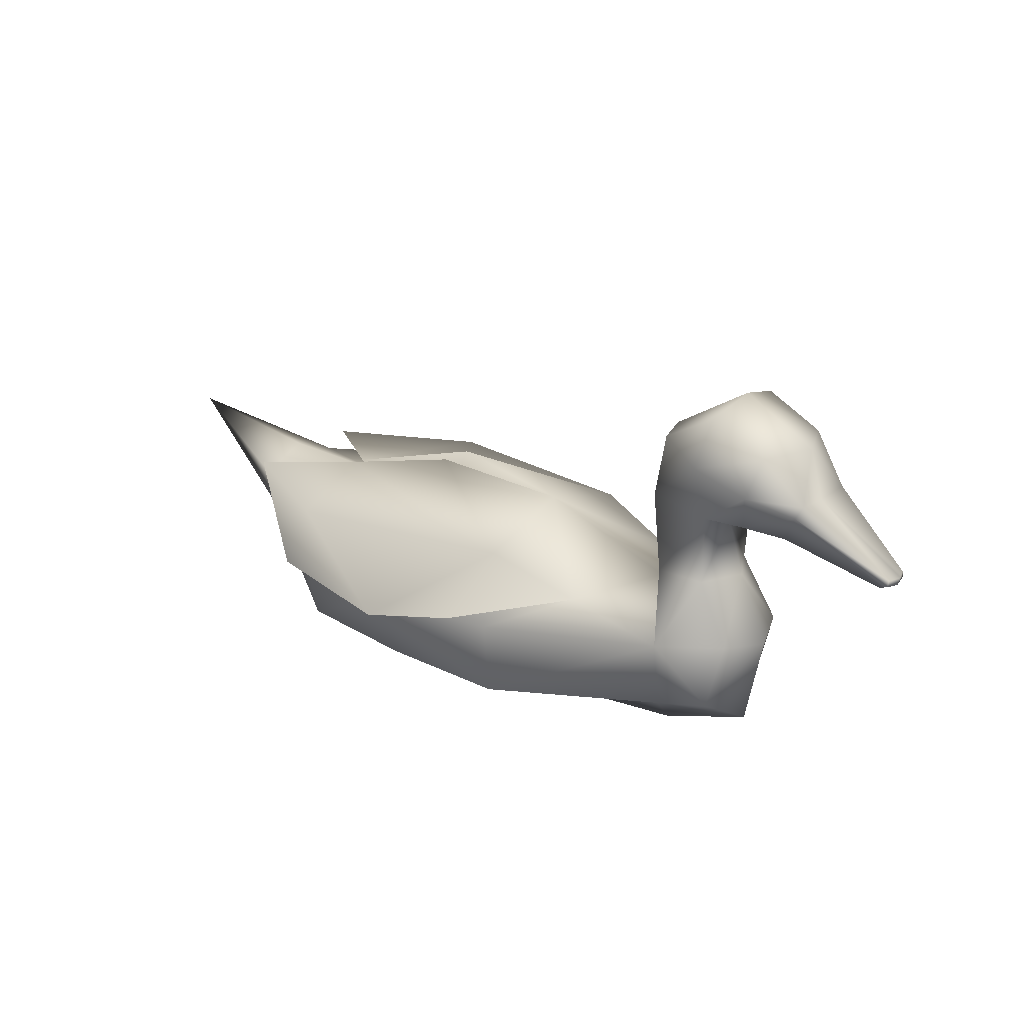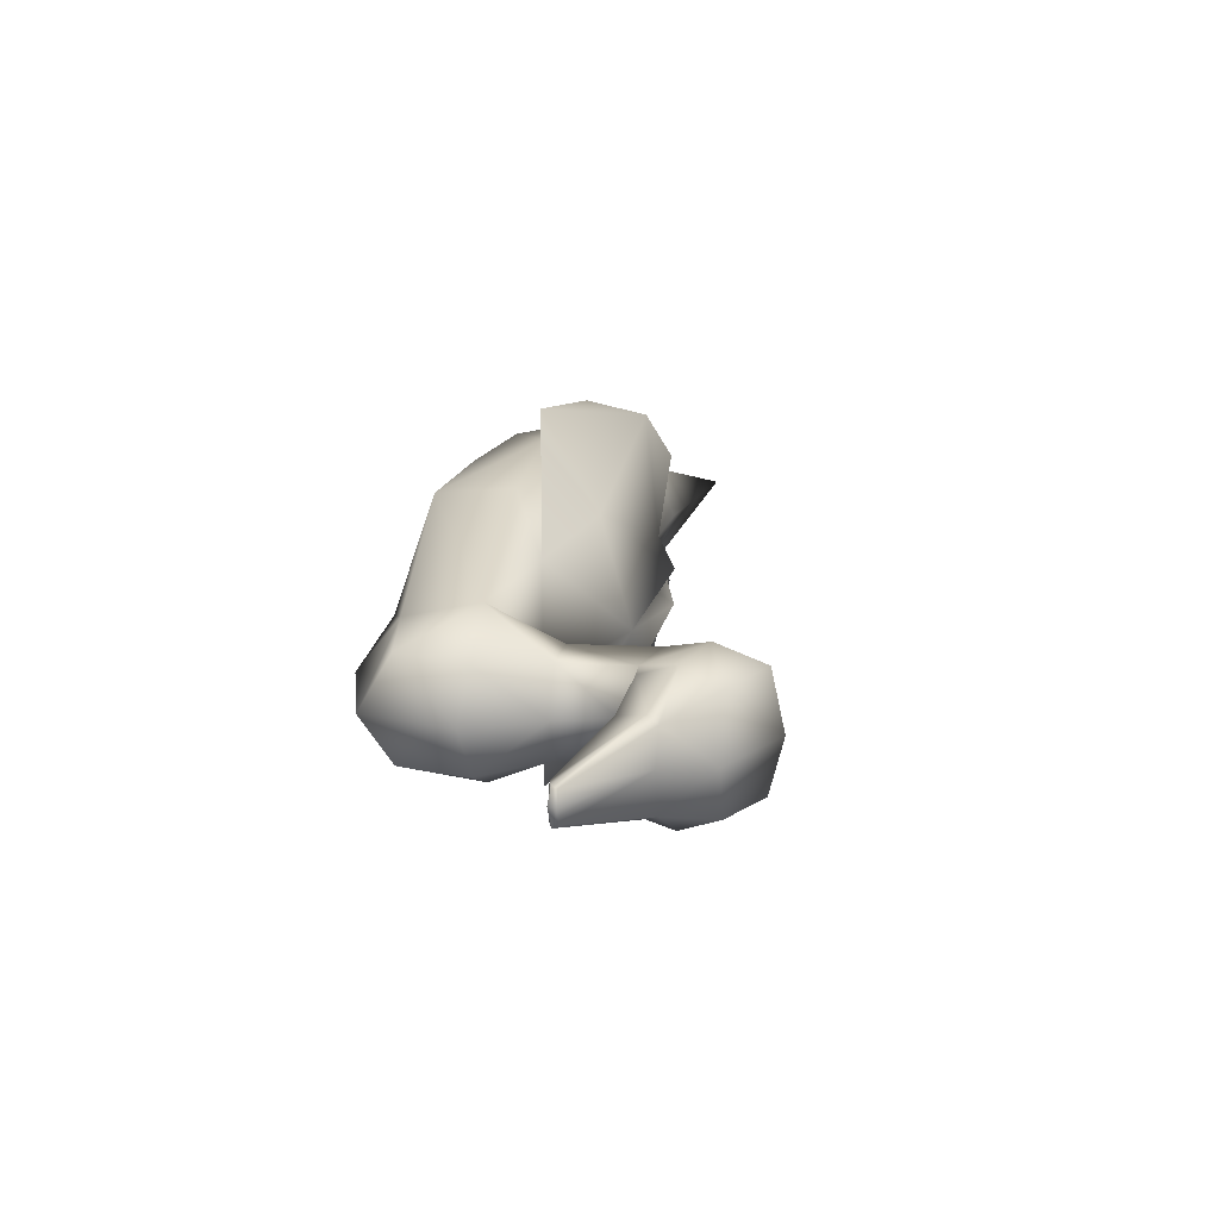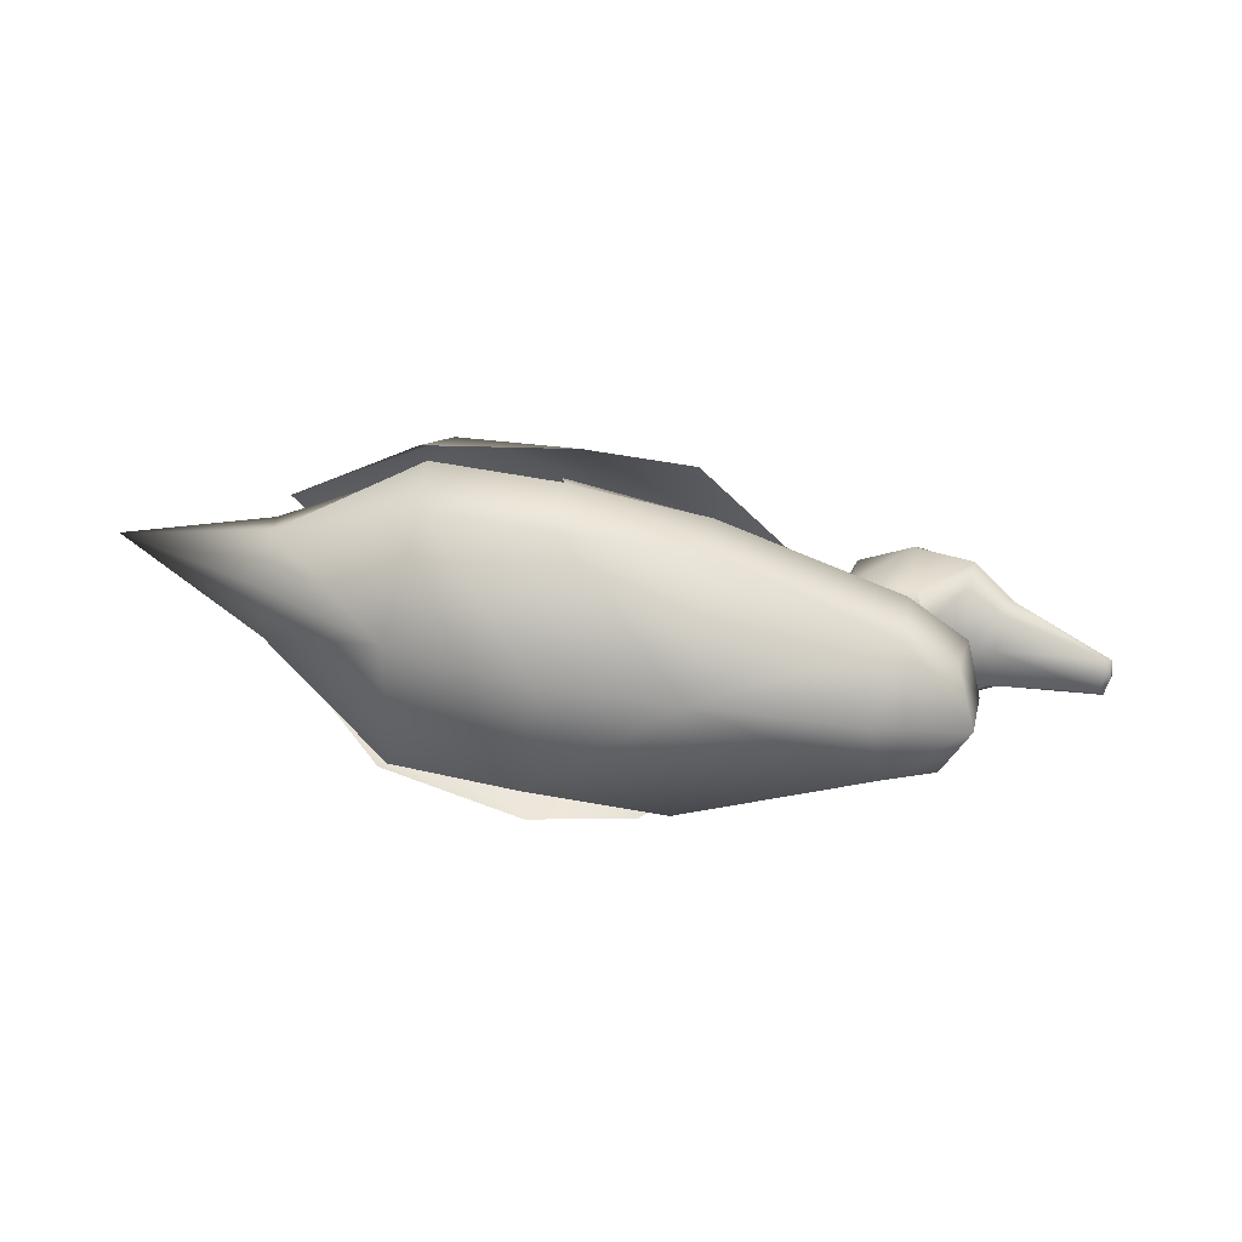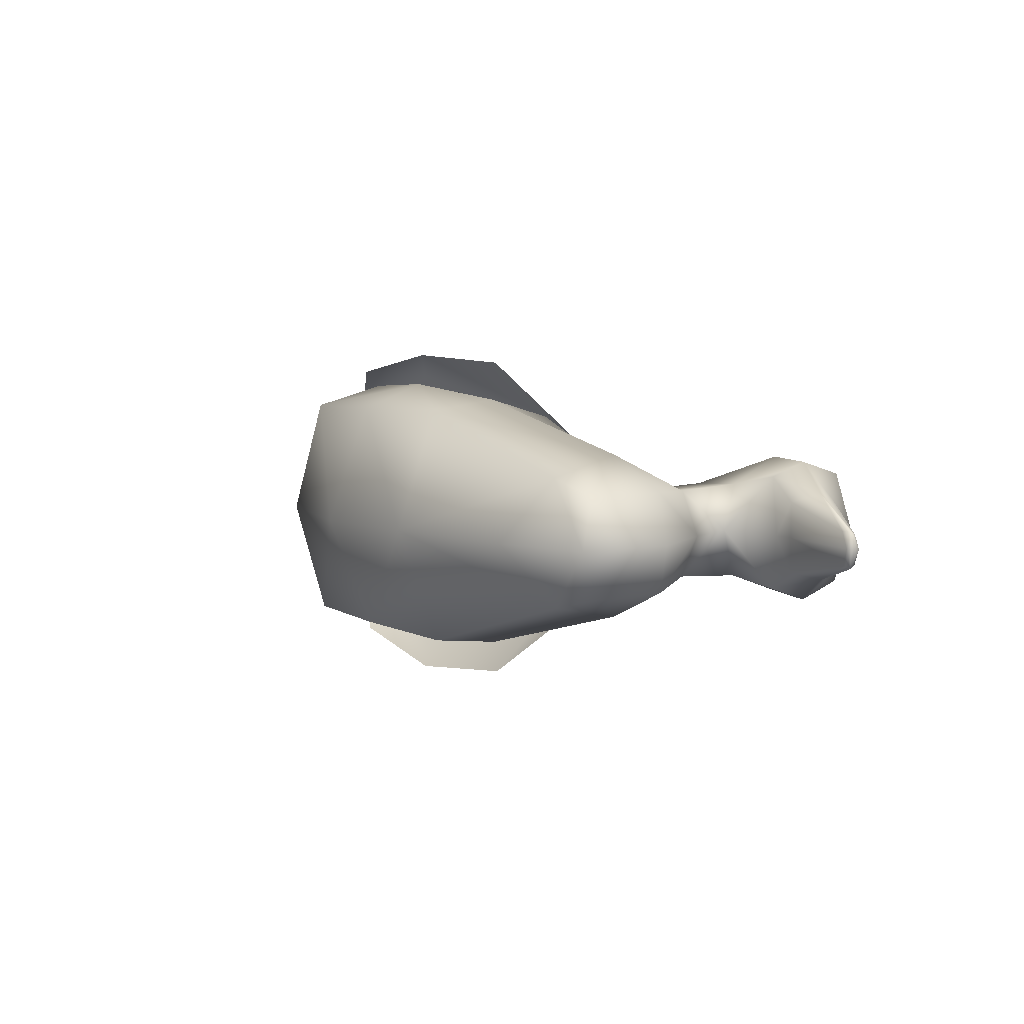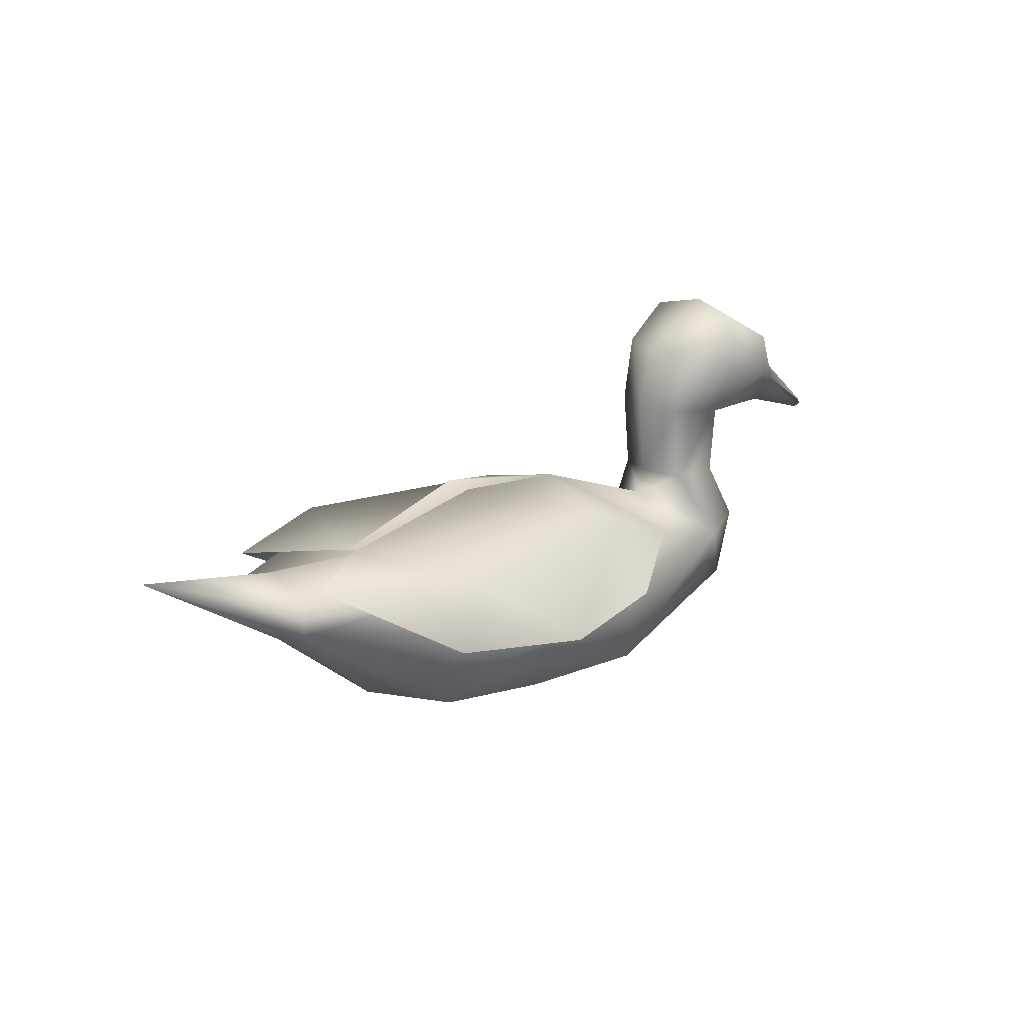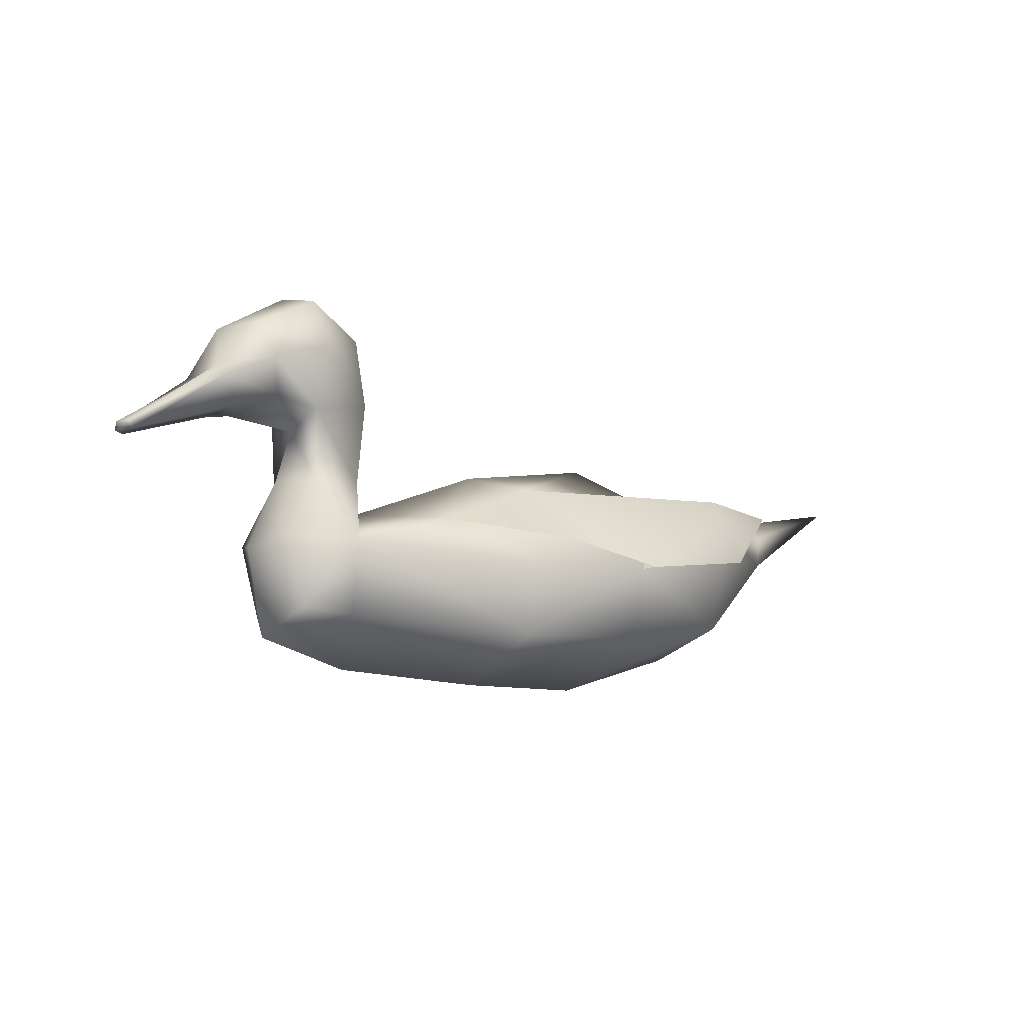
<metadata>
{"format":"obj","ext":"obj","renderer":"f3d","projection":"perspective","resolution":1024,"background":"white","views":[{"elev":21.3,"azim":36.3,"up":"+Y"},{"elev":19.2,"azim":99.9,"up":"+Z"},{"elev":-70.6,"azim":-9.3,"up":"+Y"},{"elev":7.1,"azim":51.2,"up":"+Z"},{"elev":20.4,"azim":-42.1,"up":"+Y"},{"elev":-10.1,"azim":144.5,"up":"+Y"}]}
</metadata>
<code>
v  0.067 -0.044 -0.009
v  0.02 -0.044 -0.01
v  0.021 -0.026 -0.053
v  0.134 -0.023 0.015
v  0.067 -0.044 -0.009
v  0.125 -0.041 -0.008
v  0.152 -0.021 0.01
v  0.166 0.002 -0.008
v  0.159 0.005 0.01
v  0.159 -0.031 -0.008
v  0.155 0.028 -0.008
v  0.147 0.028 0.008
v  0.136 0.004 0.022
v  0.185 0.062 -0.024
v  0.179 0.052 -0.021
v  0.166 0.056 -0.029
v  0.217 0.041 -0.014
v  0.215 0.04 -0.013
v  0.149 0.048 -0.008
v  0.148 0.054 0.009
v  0.166 0.056 0.013
v  0.184 0.062 0.008
v  0.179 0.052 0.005
v  0.169 0.069 0.018
v  0.214 0.04 -0.001
v  0.217 0.041 -0.001
v  0.217 0.043 -0.002
v  0.186 0.066 0.006
v  0.186 0.065 -0.008
v  0.219 0.043 -0.007
v  0.218 0.04 -0.007
v  0.216 0.04 -0.007
v  0.179 0.052 -0.008
v  0.173 0.051 -0.008
v  0.148 0.076 0.018
v  0.125 0.058 0.007
v  0.128 0.028 0.007
v  0.13 0.082 0.008
v  0.119 0.058 -0.008
v  0.125 0.082 -0.008
v  0.154 0.099 -0.008
v  0.122 0.029 -0.008
v  0.12 0.019 -0.008
v  0.101 0.015 0.025
v  0.12 0.019 -0.008
v  0.068 0.039 -0.009
v  0.101 0.015 0.025
v  0.068 0.028 0.031
v  0.018 0.046 -0.003
v  0.018 0.046 -0.003
v  0.068 0.039 -0.009
v  0.019 0.038 -0.01
v  -0.029 0.03 -0.01
v  -0.036 0.032 -0.008
v  -0.036 0.032 -0.008
v  -0.017 0.03 0.044
v  -0.068 0.032 0.015
v  -0.027 0.006 0.046
v  0.024 -0.001 0.055
v  0.02 0 0.043
v  0.02 0.019 0.039
v  0.062 0.007 0.053
v  0.101 0.015 0.025
v  0.068 0.028 0.031
v  0.069 0 0.039
v  0.069 0 0.039
v  0.069 -0.028 0.036
v  0.069 0 0.039
v  0.02 0 0.043
v  0.069 -0.028 0.036
v  0.02 -0.026 0.034
v  -0.023 -0.02 0.033
v  -0.024 0.011 0.04
v  -0.071 0.013 0.008
v  -0.025 0.025 0.033
v  -0.029 -0.029 -0.01
v  -0.07 0.006 -0.01
v  -0.071 0.025 0.009
v  -0.125 0.043 -0.011
v  -0.029 0.03 -0.01
v  -0.07 0.033 -0.01
v  -0.022 -0.02 -0.053
v  -0.07 0.025 -0.03
v  -0.07 0.013 -0.029
v  -0.024 0.025 -0.053
v  -0.023 0.011 -0.06
v  0.021 -0 -0.062
v  0.07 -0.028 -0.053
v  0.07 -0 -0.057
v  0.069 0.028 -0.049
v  0.021 0.019 -0.058
v  0.07 -0.028 -0.053
v  0.135 -0.023 -0.032
v  0.153 -0.021 -0.027
v  0.16 0.005 -0.026
v  0.136 0.004 -0.038
v  0.07 -0 -0.057
v  0.147 0.028 -0.024
v  0.129 0.028 -0.024
v  0.126 0.058 -0.024
v  0.148 0.054 -0.026
v  0.149 0.076 -0.034
v  0.131 0.082 -0.025
v  0.152 0.094 -0.029
v  0.173 0.083 -0.028
v  0.181 0.083 -0.008
v  0.173 0.083 0.013
v  0.152 0.094 0.013
v  0.187 0.066 -0.022
v  0.217 0.043 -0.013
v  0.17 0.069 -0.034
v  0.019 0.046 -0.016
v  -0.035 0.032 -0.012
v  0.069 0.028 -0.049
v  0.019 0.046 -0.016
v  -0.035 0.032 -0.012
v  -0.015 0.03 -0.063
v  -0.067 0.032 -0.036
v  -0.026 0.006 -0.066
v  0.025 -0.001 -0.074
v  0.063 0.007 -0.071
v  0.101 0.015 -0.042
v  0.101 0.015 -0.042
v  0.069 0.028 -0.049
v  0.101 0.015 -0.042
f 1 2 3
f 4 5 6
f 7 8 9
f 8 7 10
f 11 9 8
f 9 11 12
f 10 4 6
f 4 10 7
f 7 13 4
f 13 7 9
f 13 9 12
f 14 15 16
f 14 17 18
f 15 14 18
f 19 12 11
f 12 19 20
f 21 20 19
f 22 21 23
f 21 22 24
f 24 20 21
f 23 25 22
f 22 25 26
f 27 22 26
f 22 27 28
f 28 24 22
f 27 29 28
f 29 27 30
f 26 30 27
f 30 26 31
f 26 32 31
f 32 26 25
f 33 32 25
f 33 25 23
f 23 34 33
f 34 23 21
f 19 34 21
f 20 24 35
f 36 20 35
f 20 36 37
f 35 38 36
f 38 39 36
f 39 38 40
f 38 41 40
f 42 36 39
f 36 42 37
f 43 37 42
f 37 43 13
f 12 37 13
f 37 12 20
f 44 13 43
f 45 46 47
f 47 46 48
f 46 49 48
f 50 51 52
f 53 50 52
f 50 53 54
f 49 55 48
f 48 55 56
f 55 57 56
f 58 56 57
f 56 58 59
f 48 56 59
f 60 48 61
f 62 48 59
f 47 48 62
f 63 64 65
f 48 60 66
f 13 63 65
f 13 65 67
f 68 69 70
f 70 69 71
f 71 1 70
f 5 4 67
f 13 67 4
f 1 71 2
f 72 2 71
f 69 72 71
f 69 73 72
f 74 72 73
f 75 74 73
f 2 72 76
f 74 76 72
f 76 74 77
f 75 78 74
f 74 79 77
f 78 79 74
f 80 78 75
f 78 80 81
f 81 79 78
f 77 79 81
f 77 81 79
f 2 76 82
f 82 3 2
f 81 83 79
f 83 81 80
f 83 84 79
f 84 77 79
f 76 77 84
f 84 82 76
f 85 84 83
f 80 85 83
f 85 86 84
f 84 86 82
f 87 82 86
f 87 3 82
f 88 3 87
f 89 88 87
f 90 89 87
f 87 91 90
f 3 88 1
f 5 92 93
f 93 6 5
f 10 6 93
f 93 94 10
f 8 10 94
f 94 95 8
f 11 8 95
f 94 93 96
f 96 95 94
f 96 92 97
f 96 93 92
f 95 98 11
f 96 98 95
f 98 96 99
f 99 96 43
f 43 42 99
f 100 99 42
f 101 99 100
f 99 101 98
f 100 102 101
f 102 100 103
f 103 100 39
f 42 39 100
f 39 40 103
f 103 40 41
f 41 104 103
f 103 104 102
f 105 104 41
f 102 104 105
f 41 106 105
f 41 107 106
f 28 106 107
f 106 28 29
f 24 28 107
f 107 35 24
f 35 107 108
f 107 41 108
f 41 38 108
f 38 35 108
f 106 29 109
f 109 105 106
f 110 109 29
f 29 30 110
f 14 109 110
f 109 14 111
f 111 105 109
f 16 111 14
f 111 16 101
f 16 19 101
f 98 101 19
f 105 111 102
f 101 102 111
f 19 11 98
f 19 16 34
f 34 16 15
f 15 33 34
f 33 15 18
f 33 18 32
f 32 18 17
f 110 17 14
f 17 110 30
f 17 31 32
f 30 31 17
f 112 52 51
f 53 52 112
f 112 113 53
f 46 114 115
f 115 114 116
f 114 117 116
f 116 117 118
f 119 118 117
f 117 120 119
f 114 120 117
f 121 120 114
f 122 121 114
f 122 114 46
f 123 97 124
f 45 122 46
f 125 43 96
f 96 97 123

</code>
